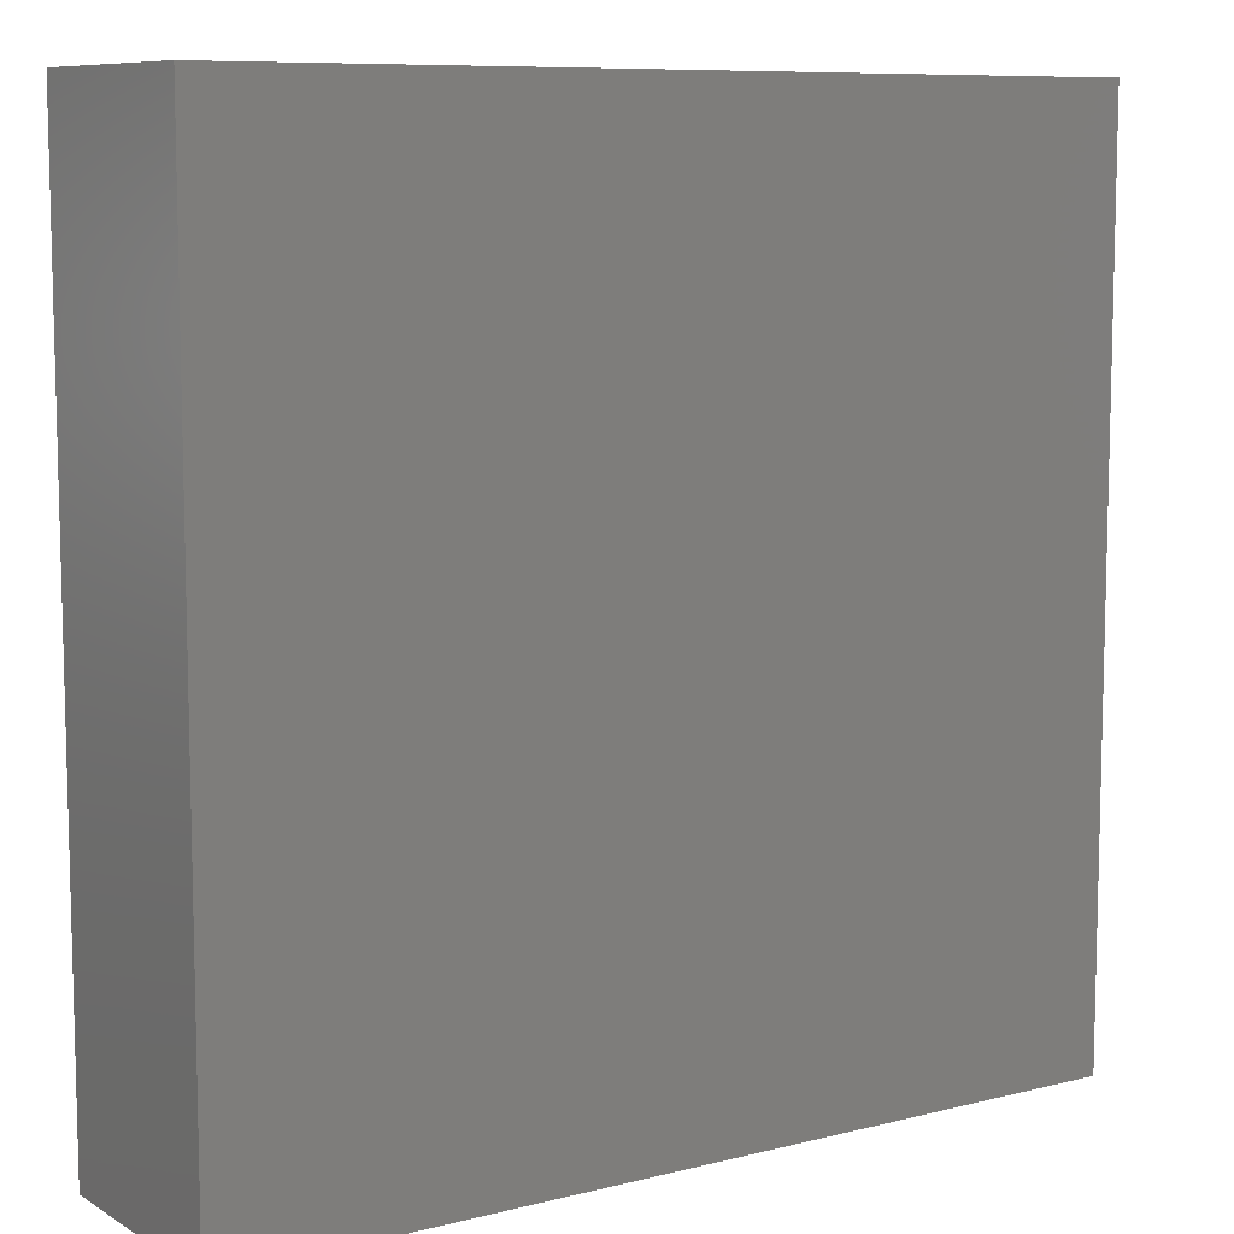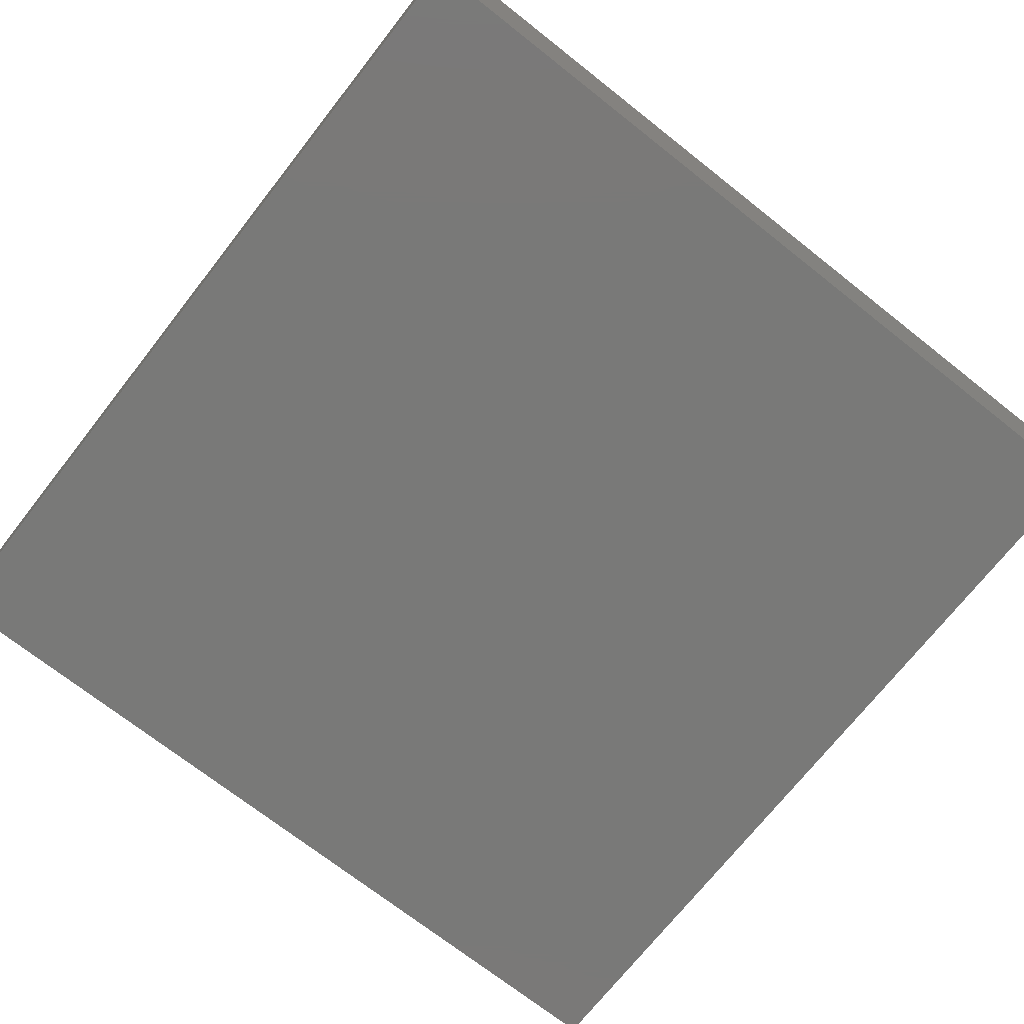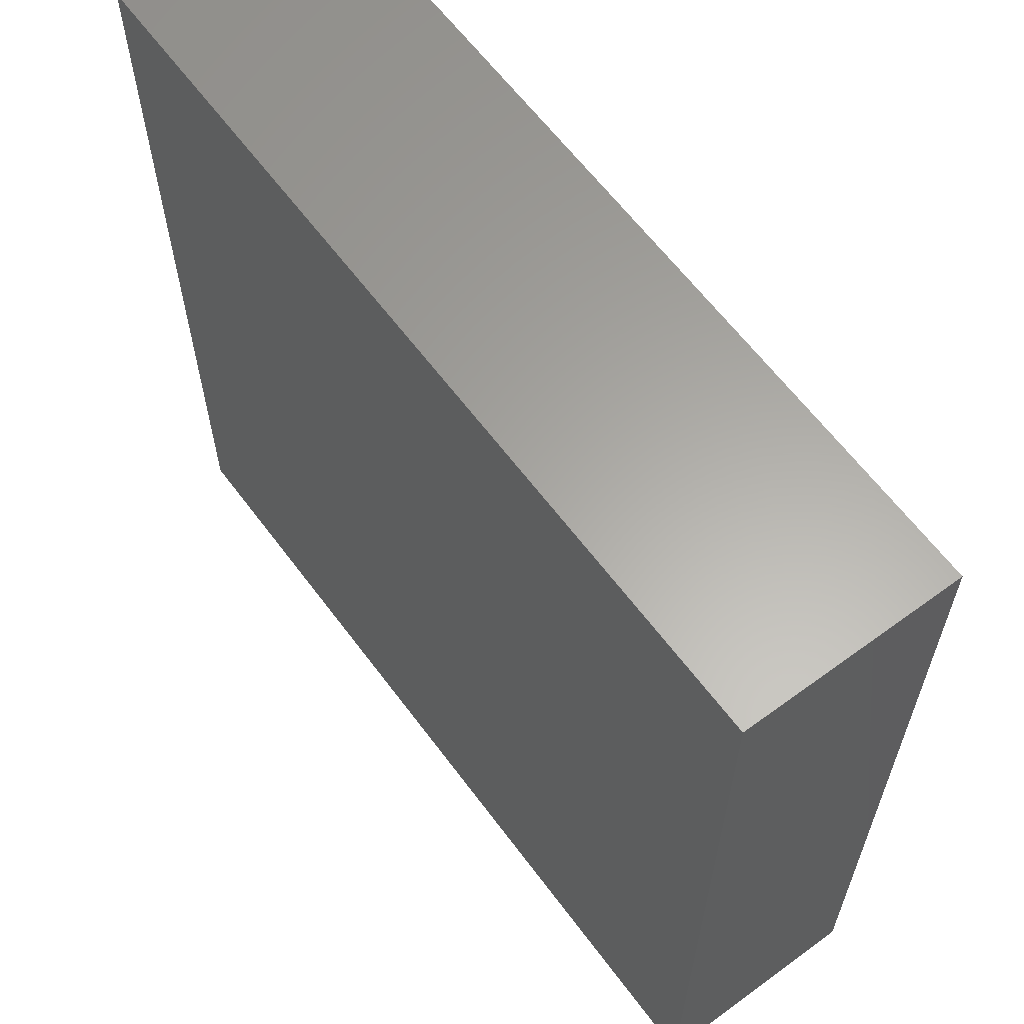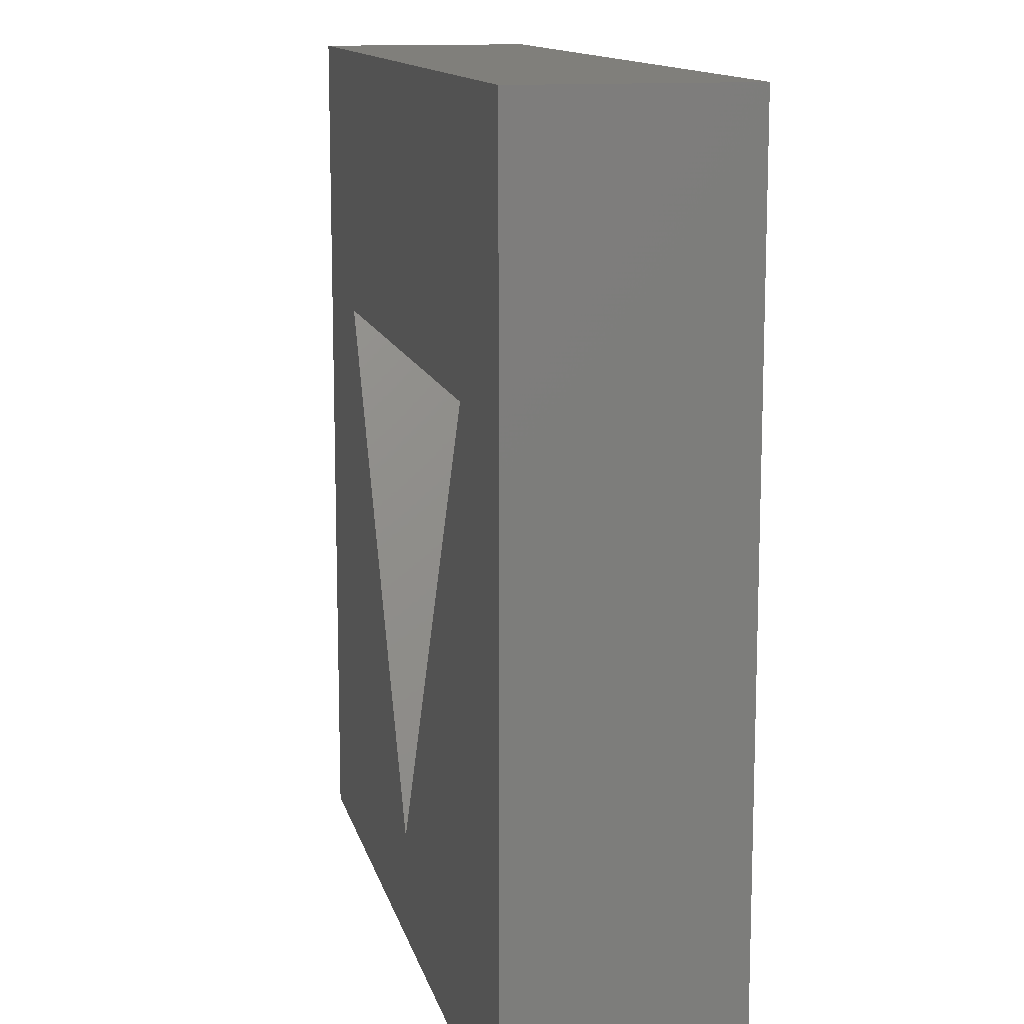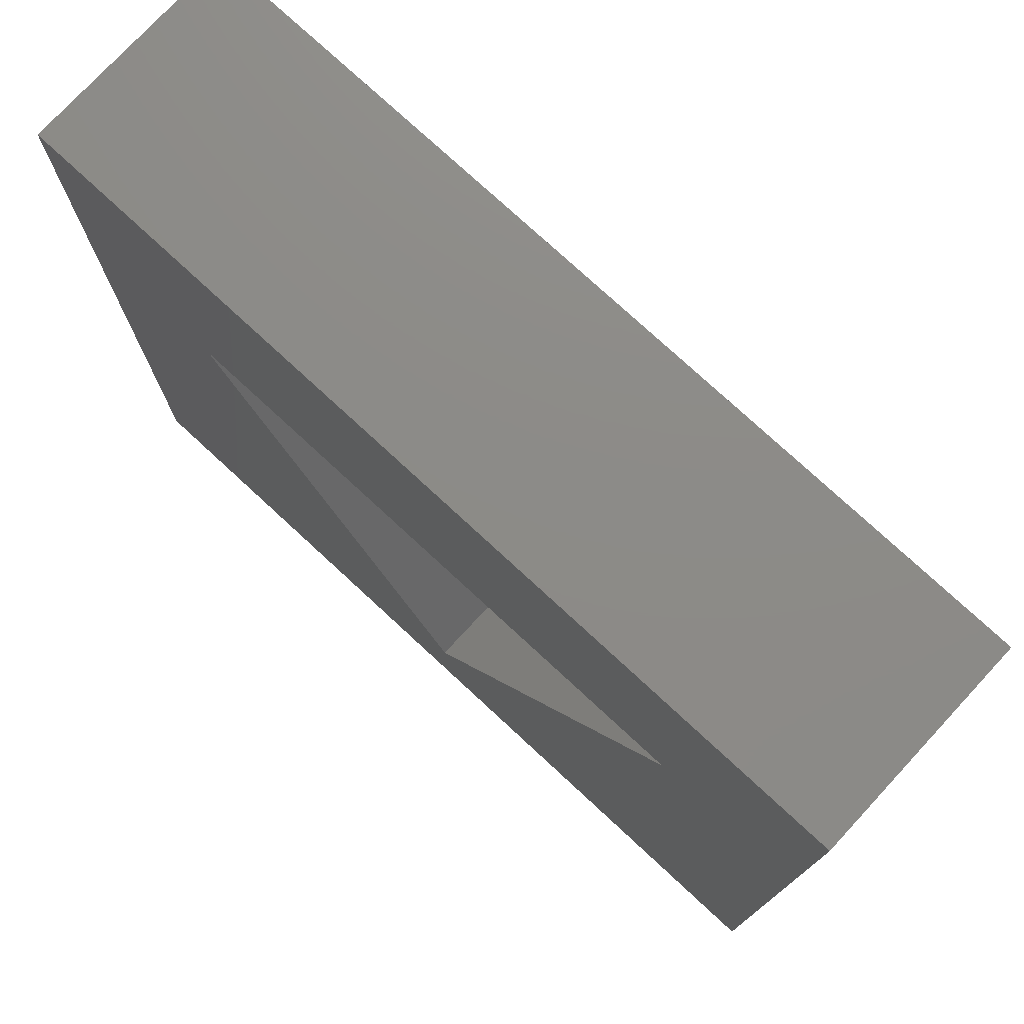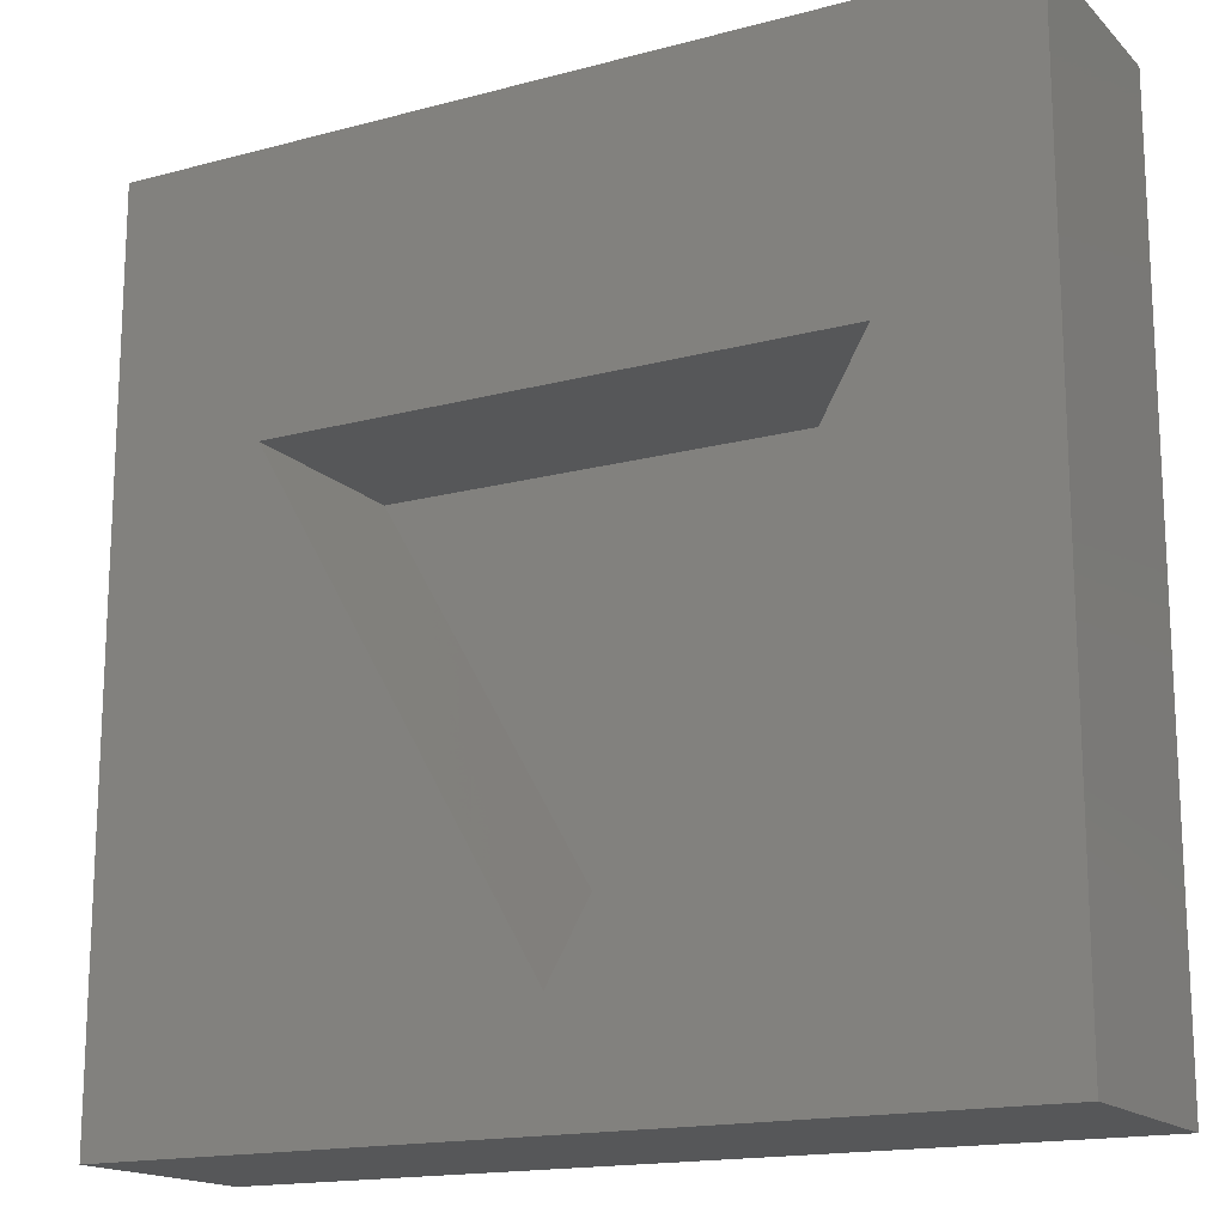
<metadata>
{"format":"stl","ext":"stl","renderer":"f3d","projection":"perspective","resolution":1024,"background":"white","views":[{"elev":8.9,"azim":146.2,"up":"+Y"},{"elev":-72.0,"azim":-128.2,"up":"+Z"},{"elev":62.3,"azim":-126.6,"up":"+Y"},{"elev":12.7,"azim":77.3,"up":"+Y"},{"elev":76.3,"azim":42.8,"up":"+Y"},{"elev":-16.4,"azim":28.7,"up":"+Y"}]}
</metadata>
<code>
# stl→obj: 14 verts, 24 faces
v 40 0 10
v 40 40 0
v 40 40 10
v 40 0 0
v 32.99 27.5 10
v 7.01 27.5 10
v 0 40 10
v 20 5 10
v 0 0 10
v 20 5 1
v 32.99 27.5 1
v 7.01 27.5 1
v 0 0 0
v 0 40 0
f 1 2 3
f 2 1 4
f 3 5 1
f 3 6 5
f 6 3 7
f 8 1 5
f 8 9 1
f 6 9 8
f 9 6 7
f 10 11 12
f 13 7 14
f 7 13 9
f 2 7 3
f 7 2 14
f 13 1 9
f 1 13 4
f 12 5 6
f 5 12 11
f 8 12 6
f 12 8 10
f 10 5 11
f 5 10 8
f 13 2 4
f 2 13 14

</code>
